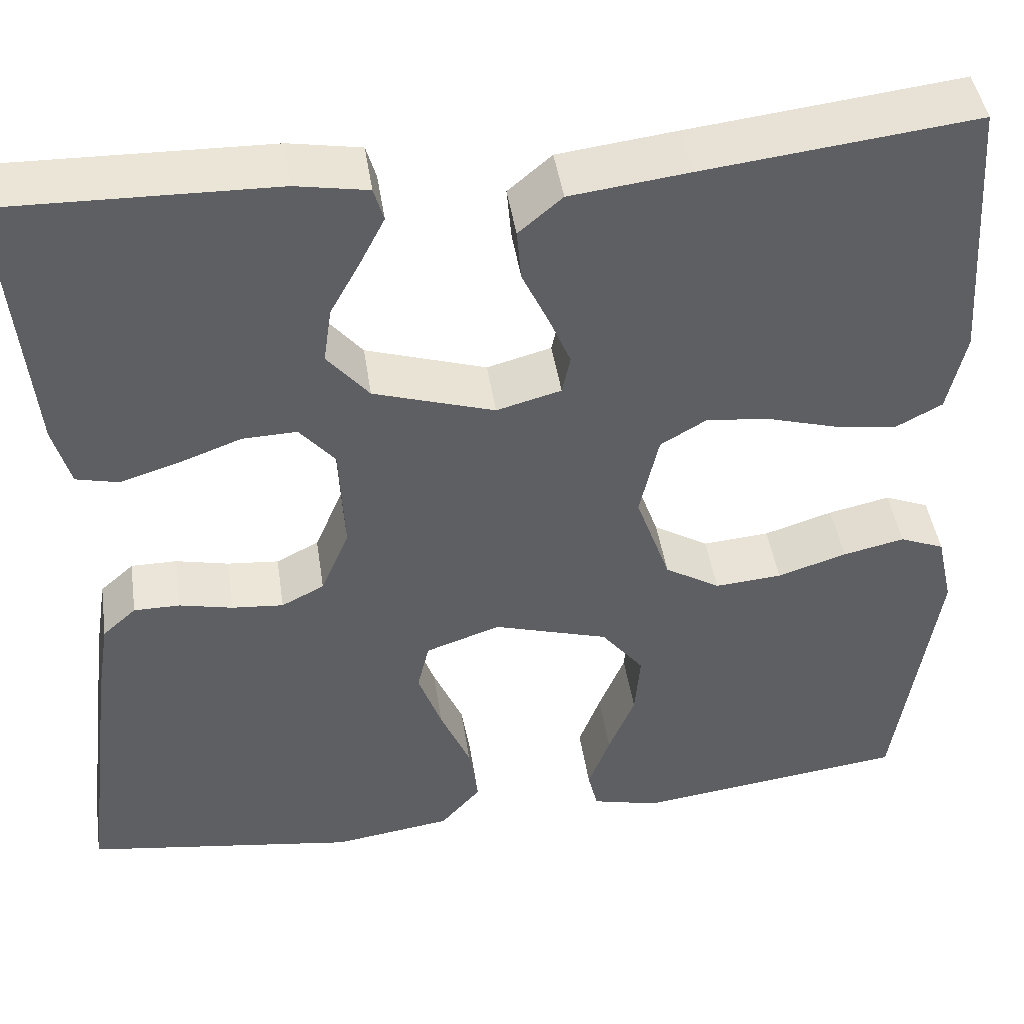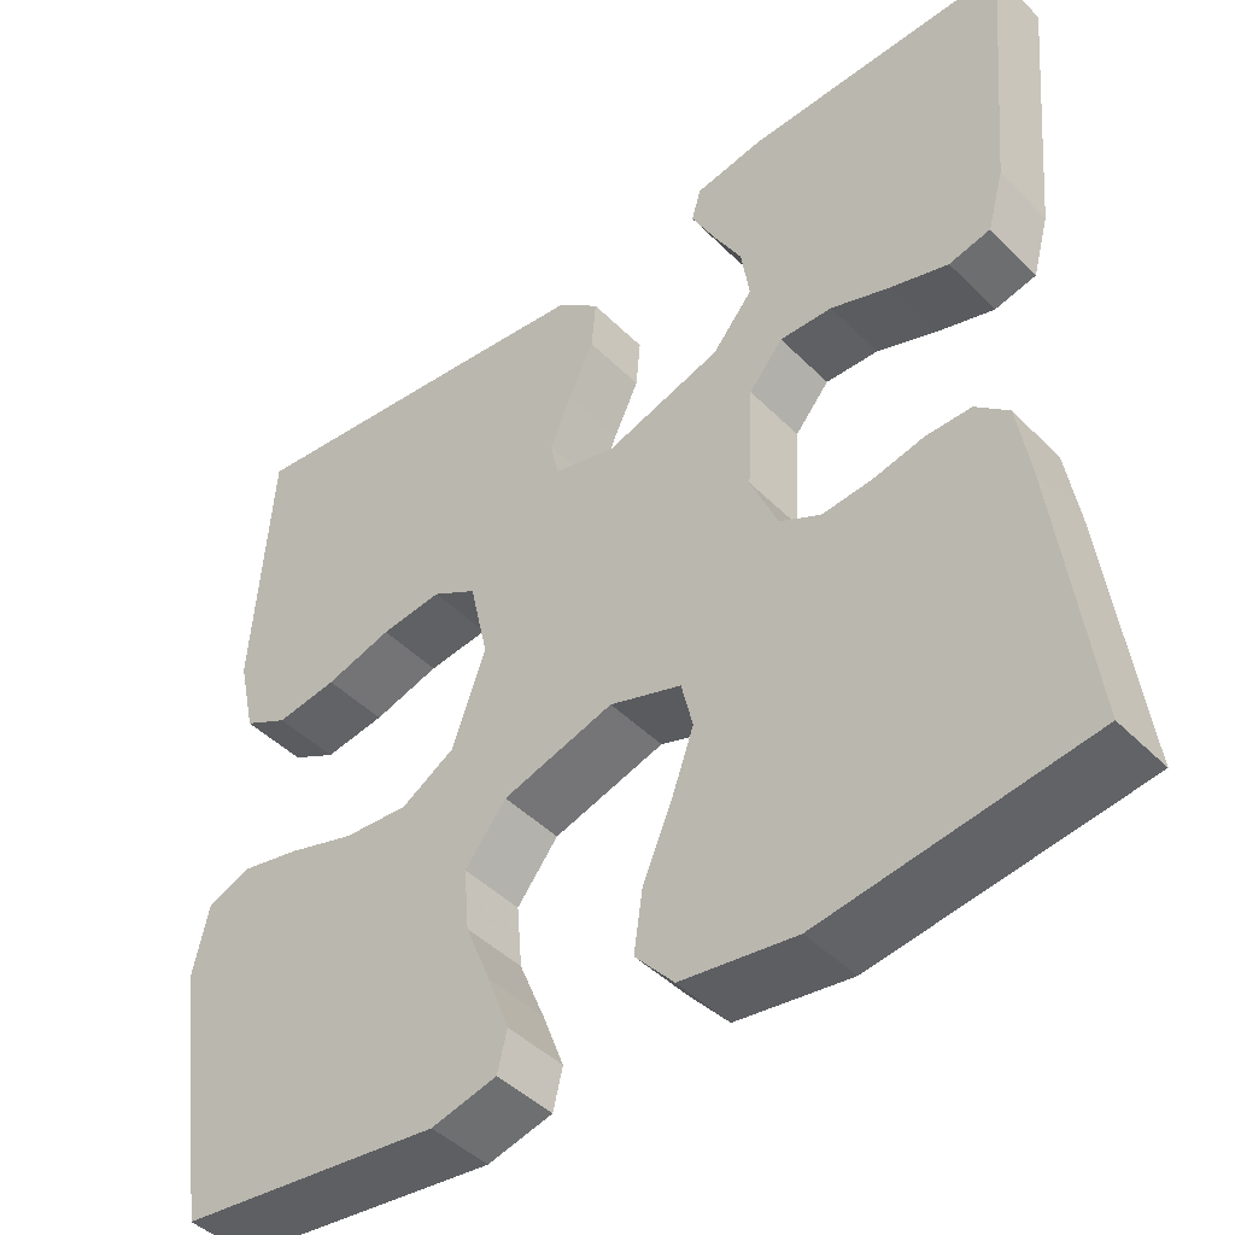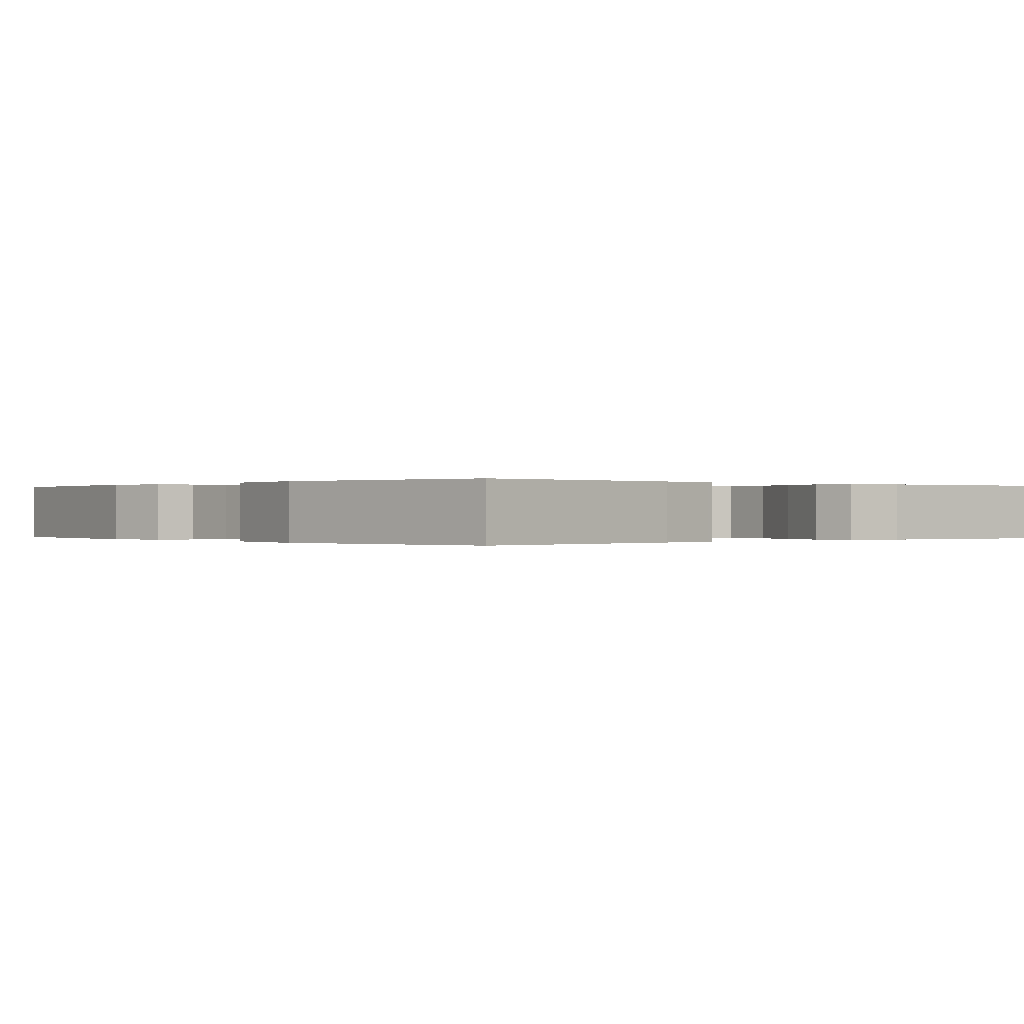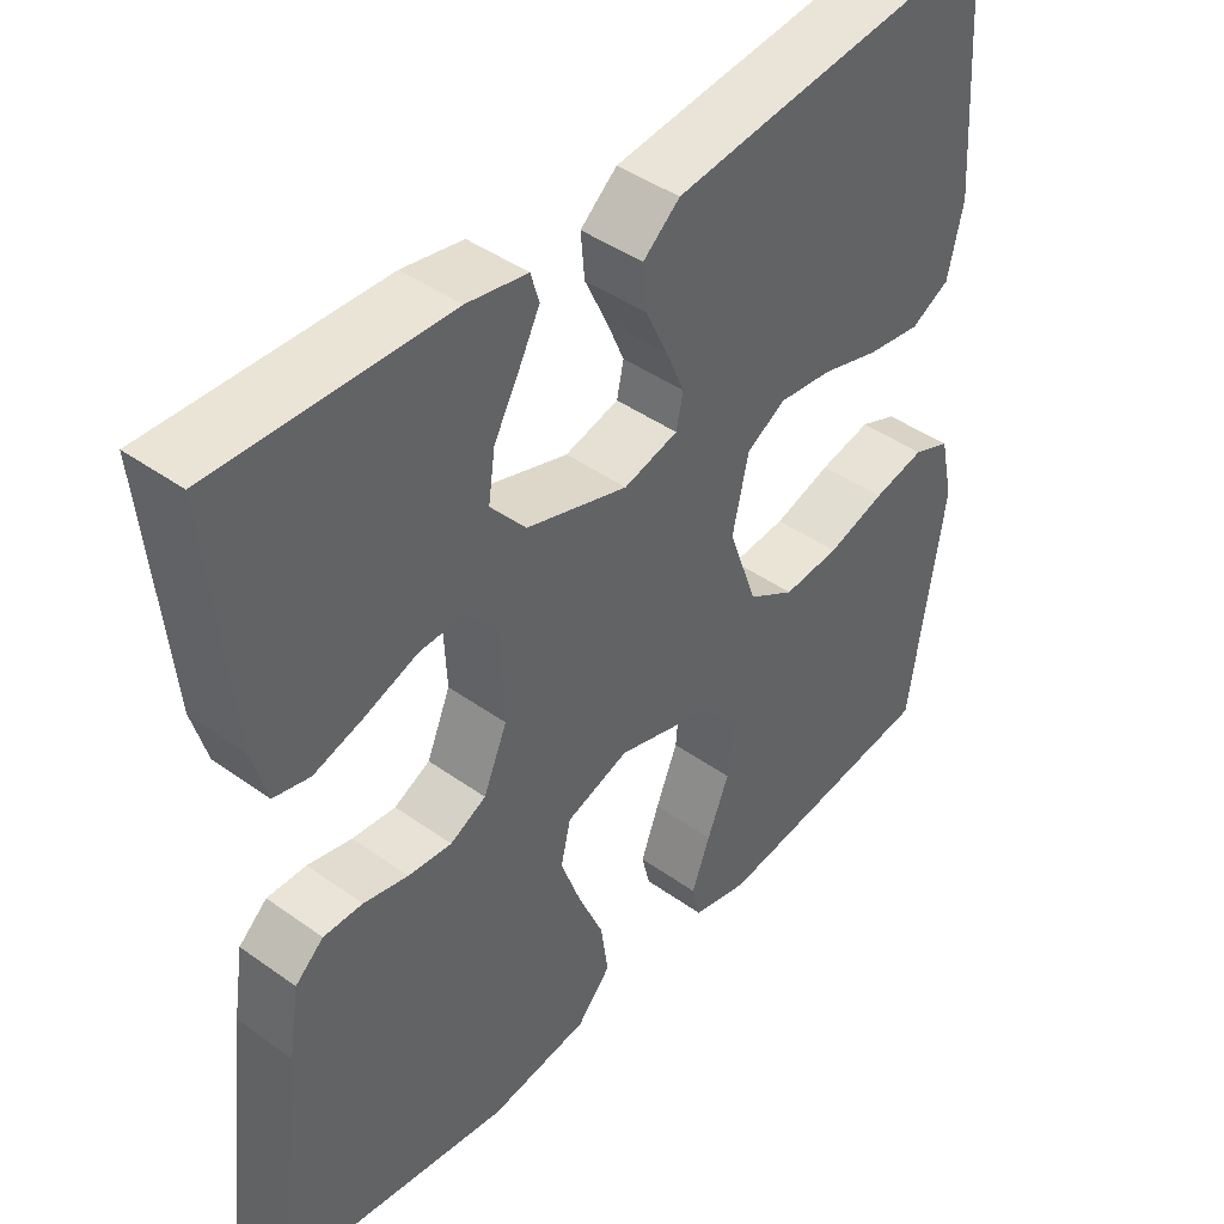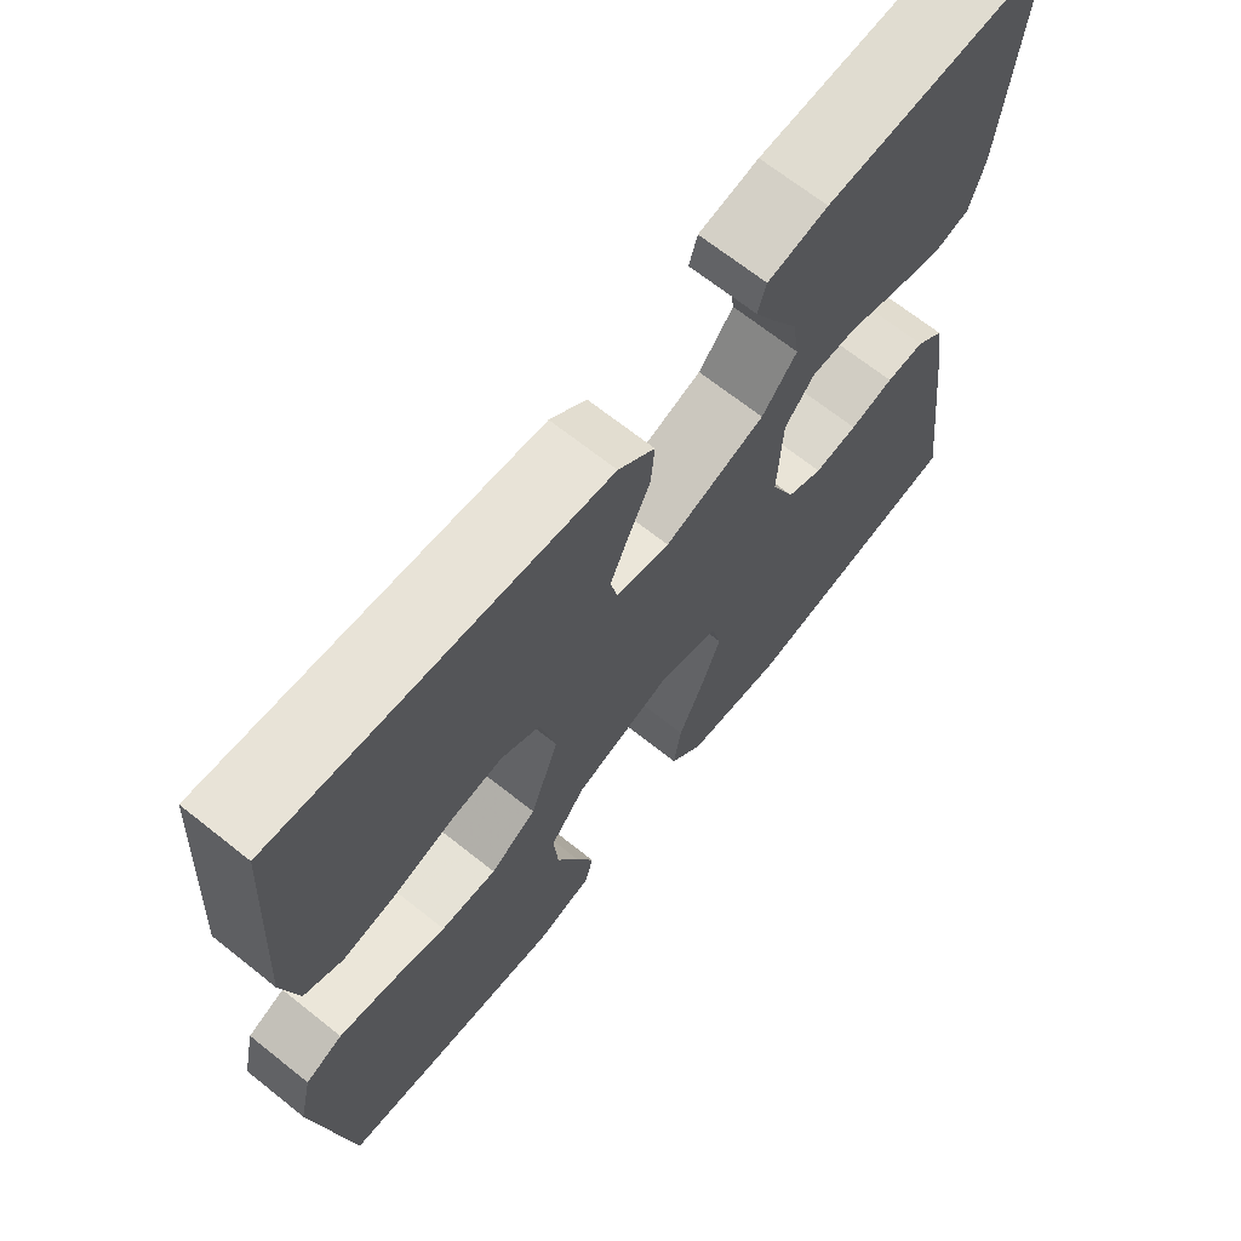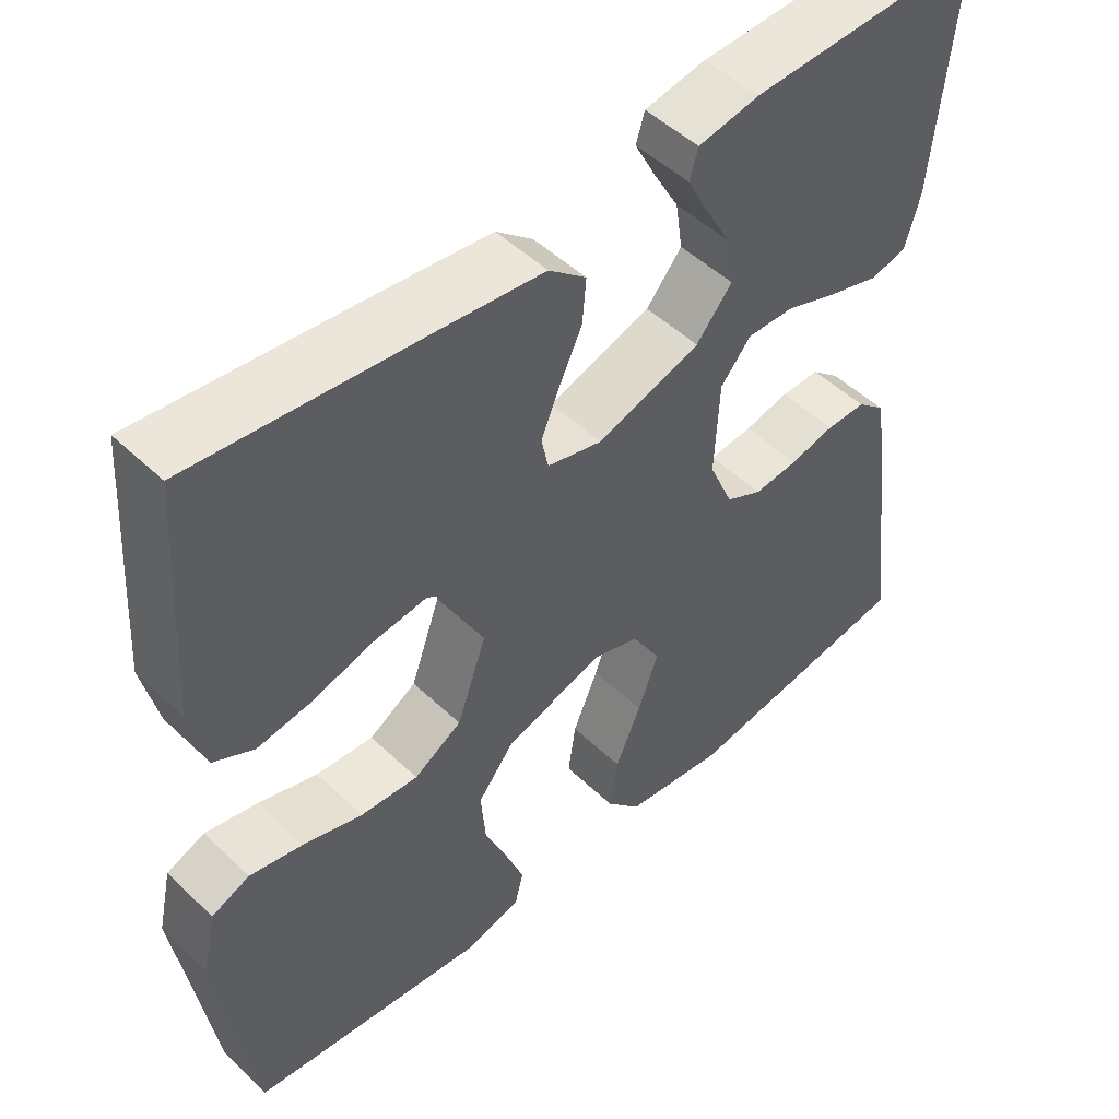
<metadata>
{"format":"obj","ext":"obj","renderer":"f3d","projection":"perspective","resolution":1024,"background":"white","views":[{"elev":44.9,"azim":-8.5,"up":"+Z"},{"elev":-45.0,"azim":-138.8,"up":"+Z"},{"elev":-0.0,"azim":-130.3,"up":"+Y"},{"elev":43.4,"azim":-49.8,"up":"+Z"},{"elev":68.4,"azim":128.5,"up":"+Z"},{"elev":49.9,"azim":136.2,"up":"+Z"}]}
</metadata>
<code>
v -0.5 0.07 -0.5
v -0.463 0.07 -0.2
v -0.449 0.07 -0.112
v -0.412 0.07 -0.079
v -0.361 0.07 -0.079
v -0.303 0.07 -0.092
v -0.246 0.07 -0.097
v -0.199 0.07 -0.073
v -0.168 0.07 0
v -0.174 0.07 0.122
v -0.213 0.07 0.168
v -0.273 0.07 0.166
v -0.341 0.07 0.141
v -0.406 0.07 0.121
v -0.453 0.07 0.132
v -0.472 0.07 0.2
v -0.5 0.07 0.5
v -0.2 0.07 0.493
v -0.121 0.07 0.479
v -0.11 0.07 0.442
v -0.137 0.07 0.389
v -0.17 0.07 0.329
v -0.179 0.07 0.267
v -0.133 0.07 0.212
v 0 0.07 0.17
v 0.071 0.07 0.189
v 0.08 0.07 0.232
v 0.056 0.07 0.289
v 0.027 0.07 0.351
v 0.022 0.07 0.408
v 0.07 0.07 0.449
v 0.2 0.07 0.465
v 0.5 0.07 0.5
v 0.52 0.07 0.2
v 0.5 0.07 0.111
v 0.449 0.07 0.084
v 0.379 0.07 0.094
v 0.303 0.07 0.116
v 0.233 0.07 0.124
v 0.182 0.07 0.094
v 0.161 0.07 0
v 0.199 0.07 -0.107
v 0.26 0.07 -0.144
v 0.334 0.07 -0.138
v 0.41 0.07 -0.114
v 0.478 0.07 -0.099
v 0.527 0.07 -0.119
v 0.545 0.07 -0.2
v 0.5 0.07 -0.5
v 0.2 0.07 -0.539
v 0.126 0.07 -0.521
v 0.115 0.07 -0.476
v 0.139 0.07 -0.412
v 0.168 0.07 -0.341
v 0.174 0.07 -0.27
v 0.127 0.07 -0.211
v 0 0.07 -0.173
v -0.082 0.07 -0.201
v -0.095 0.07 -0.256
v -0.069 0.07 -0.328
v -0.036 0.07 -0.405
v -0.026 0.07 -0.474
v -0.07 0.07 -0.524
v -0.2 0.07 -0.543
v -0.5 0 -0.5
v -0.463 0 -0.2
v -0.449 0 -0.112
v -0.412 0 -0.079
v -0.361 0 -0.079
v -0.303 0 -0.092
v -0.246 0 -0.097
v -0.199 0 -0.073
v -0.168 0 0
v -0.174 0 0.122
v -0.213 0 0.168
v -0.273 0 0.166
v -0.341 0 0.141
v -0.406 0 0.121
v -0.453 0 0.132
v -0.472 0 0.2
v -0.5 0 0.5
v -0.2 0 0.493
v -0.121 0 0.479
v -0.11 0 0.442
v -0.137 0 0.389
v -0.17 0 0.329
v -0.179 0 0.267
v -0.133 0 0.212
v 0 0 0.17
v 0.071 0 0.189
v 0.08 0 0.232
v 0.056 0 0.289
v 0.027 0 0.351
v 0.022 0 0.408
v 0.07 0 0.449
v 0.2 0 0.465
v 0.5 0 0.5
v 0.52 0 0.2
v 0.5 0 0.111
v 0.449 0 0.084
v 0.379 0 0.094
v 0.303 0 0.116
v 0.233 0 0.124
v 0.182 0 0.094
v 0.161 0 0
v 0.199 0 -0.107
v 0.26 0 -0.144
v 0.334 0 -0.138
v 0.41 0 -0.114
v 0.478 0 -0.099
v 0.527 0 -0.119
v 0.545 0 -0.2
v 0.5 0 -0.5
v 0.2 0 -0.539
v 0.126 0 -0.521
v 0.115 0 -0.476
v 0.139 0 -0.412
v 0.168 0 -0.341
v 0.174 0 -0.27
v 0.127 0 -0.211
v 0 0 -0.173
v -0.082 0 -0.201
v -0.095 0 -0.256
v -0.069 0 -0.328
v -0.036 0 -0.405
v -0.026 0 -0.474
v -0.07 0 -0.524
v -0.2 0 -0.543
f 60 61 62 63
f 59 60 63 64
f 58 59 64 1
f 51 52 53 54
f 49 50 51 54
f 49 54 55
f 48 49 55 56
f 44 45 46 47
f 44 47 48 56
f 35 36 37 38
f 35 38 39
f 34 35 39
f 33 34 39
f 32 33 39 40
f 28 29 30 31
f 27 28 31 32
f 26 27 32 40
f 19 20 21 22
f 17 18 19 22
f 17 22 23
f 16 17 23 24
f 12 13 14 15
f 12 15 16 24
f 3 4 5 6
f 3 6 7
f 58 1 2 3
f 57 58 3 7
f 43 44 56 57
f 42 43 57 7
f 25 26 40 41
f 11 12 24
f 10 11 24 25
f 9 10 25 41
f 41 42 7 8
f 8 9 41
f 127 126 125 124
f 128 127 124 123
f 65 128 123 122
f 118 117 116 115
f 118 115 114 113
f 119 118 113
f 120 119 113 112
f 111 110 109 108
f 120 112 111 108
f 102 101 100 99
f 103 102 99
f 103 99 98
f 103 98 97
f 104 103 97 96
f 95 94 93 92
f 96 95 92 91
f 104 96 91 90
f 86 85 84 83
f 86 83 82 81
f 87 86 81
f 88 87 81 80
f 79 78 77 76
f 88 80 79 76
f 70 69 68 67
f 71 70 67
f 67 66 65 122
f 71 67 122 121
f 121 120 108 107
f 71 121 107 106
f 105 104 90 89
f 88 76 75
f 89 88 75 74
f 105 89 74 73
f 72 71 106 105
f 105 73 72
f 1 65 66 2
f 2 66 67 3
f 3 67 68 4
f 4 68 69 5
f 5 69 70 6
f 6 70 71 7
f 7 71 72 8
f 8 72 73 9
f 9 73 74 10
f 10 74 75 11
f 11 75 76 12
f 12 76 77 13
f 13 77 78 14
f 14 78 79 15
f 15 79 80 16
f 16 80 81 17
f 17 81 82 18
f 18 82 83 19
f 19 83 84 20
f 20 84 85 21
f 21 85 86 22
f 22 86 87 23
f 23 87 88 24
f 24 88 89 25
f 25 89 90 26
f 26 90 91 27
f 27 91 92 28
f 28 92 93 29
f 29 93 94 30
f 30 94 95 31
f 31 95 96 32
f 32 96 97 33
f 33 97 98 34
f 34 98 99 35
f 35 99 100 36
f 36 100 101 37
f 37 101 102 38
f 38 102 103 39
f 39 103 104 40
f 40 104 105 41
f 41 105 106 42
f 42 106 107 43
f 43 107 108 44
f 44 108 109 45
f 45 109 110 46
f 46 110 111 47
f 47 111 112 48
f 48 112 113 49
f 49 113 114 50
f 50 114 115 51
f 51 115 116 52
f 52 116 117 53
f 53 117 118 54
f 54 118 119 55
f 55 119 120 56
f 56 120 121 57
f 57 121 122 58
f 58 122 123 59
f 59 123 124 60
f 60 124 125 61
f 61 125 126 62
f 62 126 127 63
f 63 127 128 64
f 64 128 65 1

</code>
